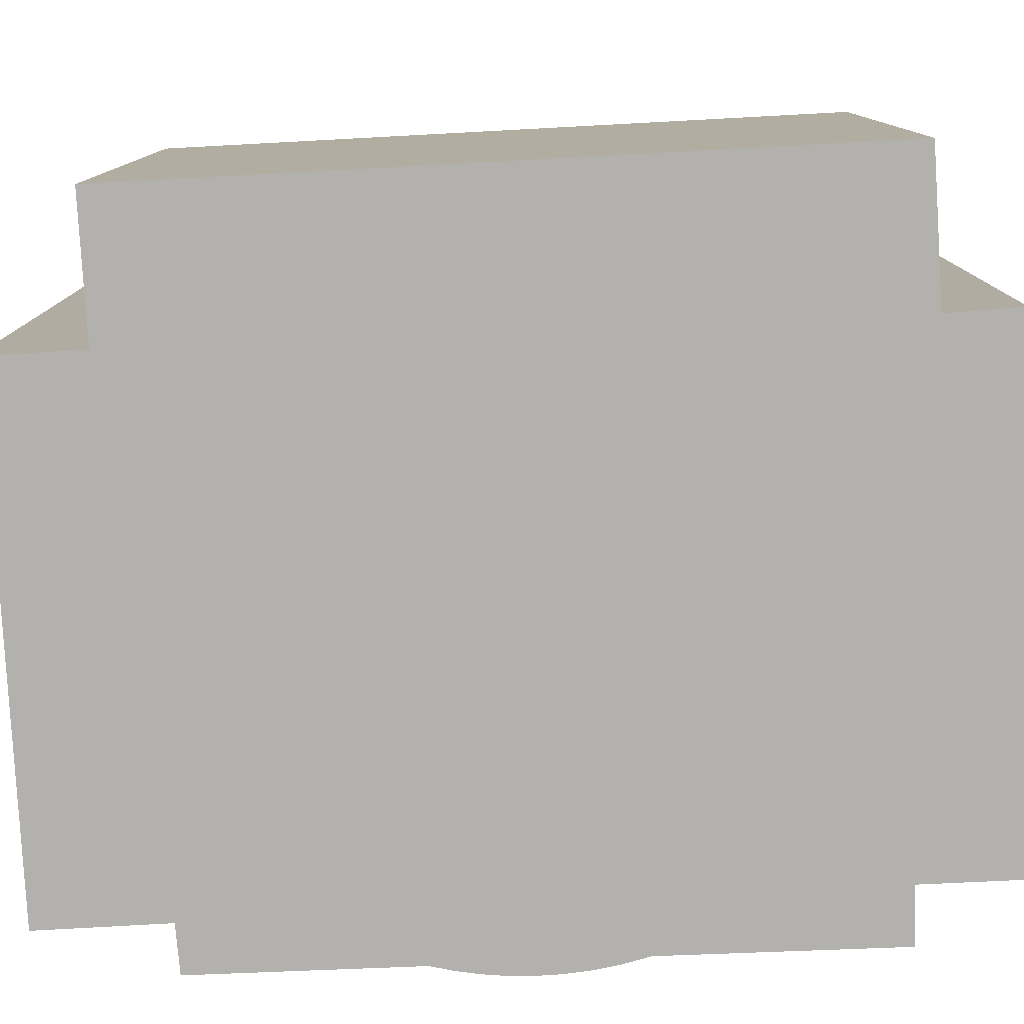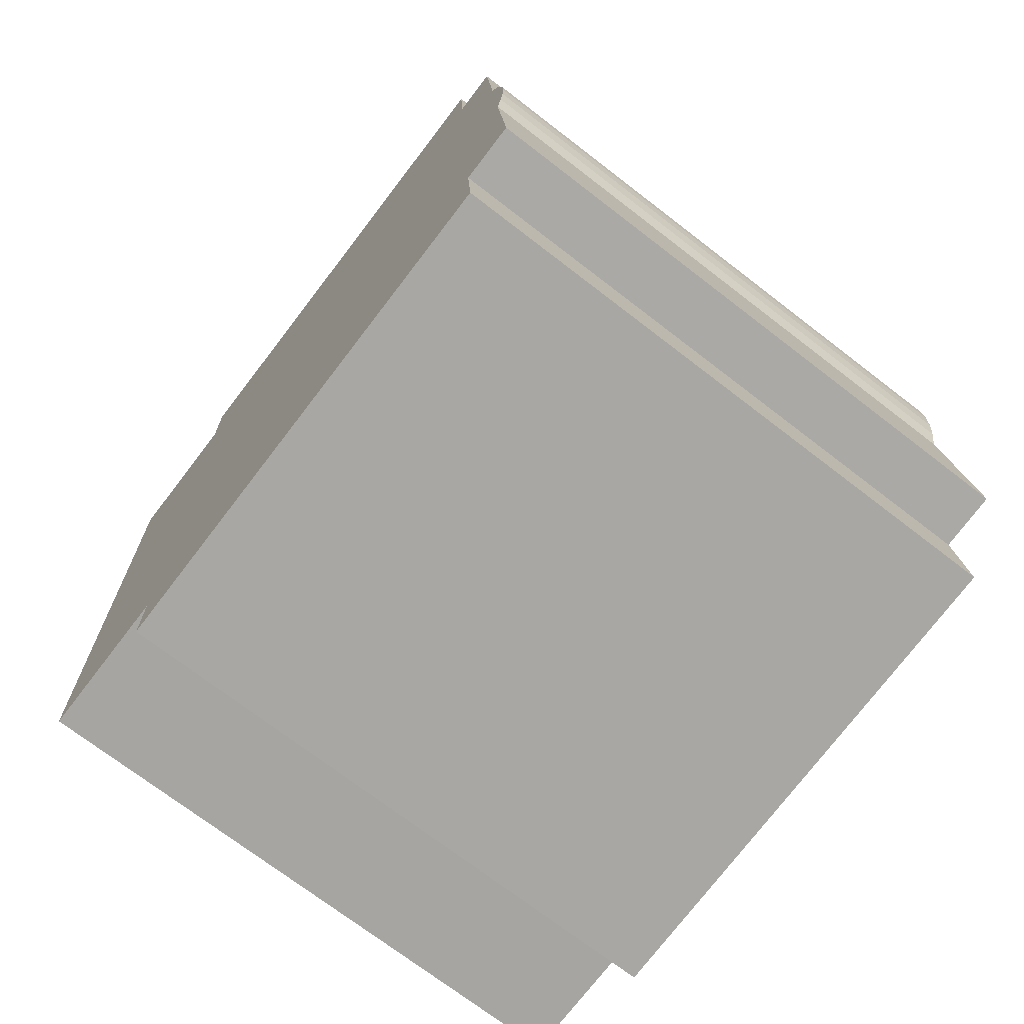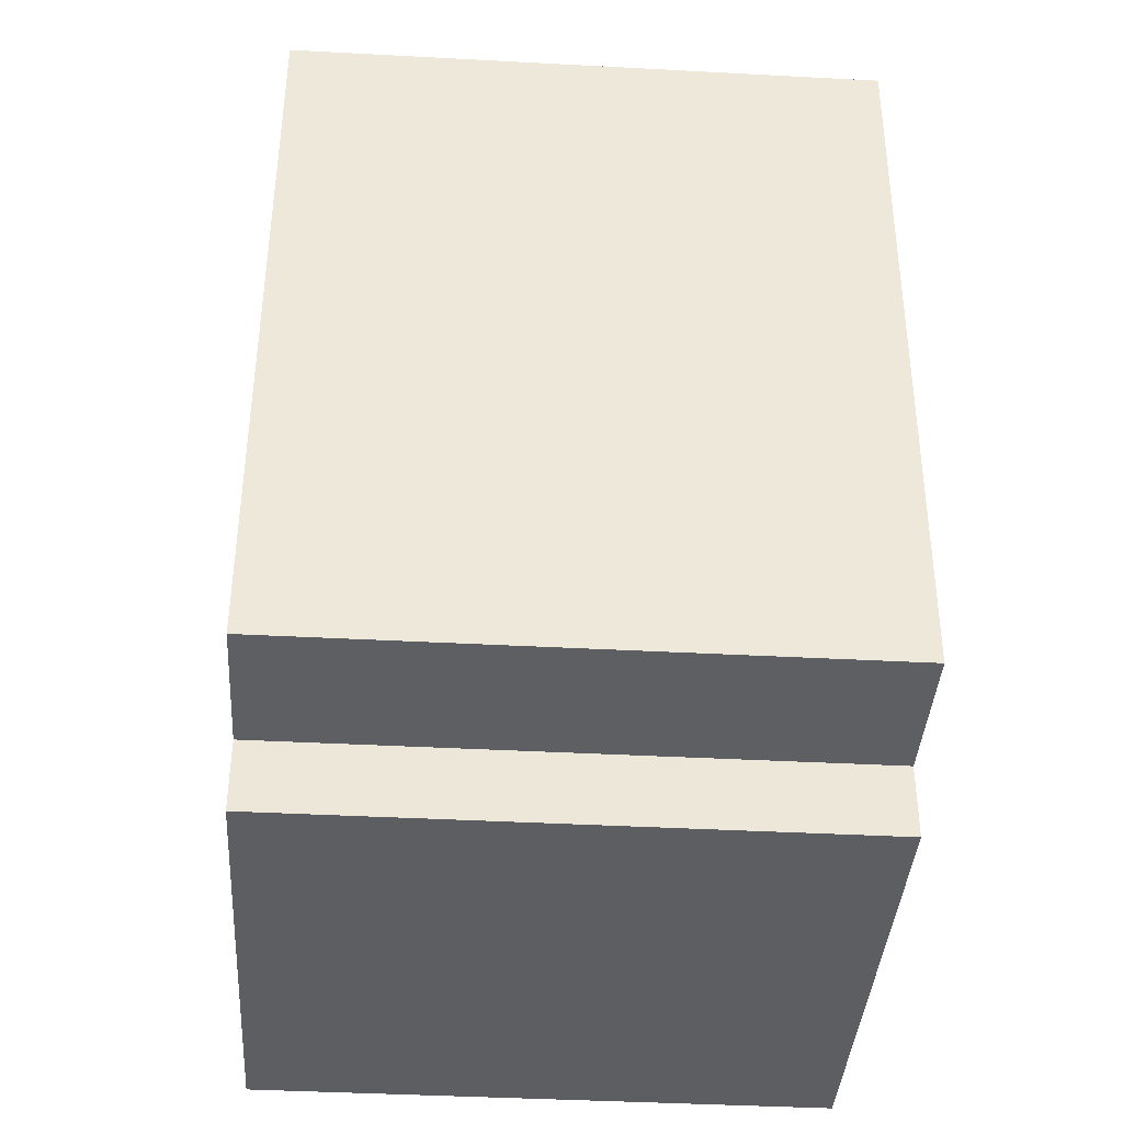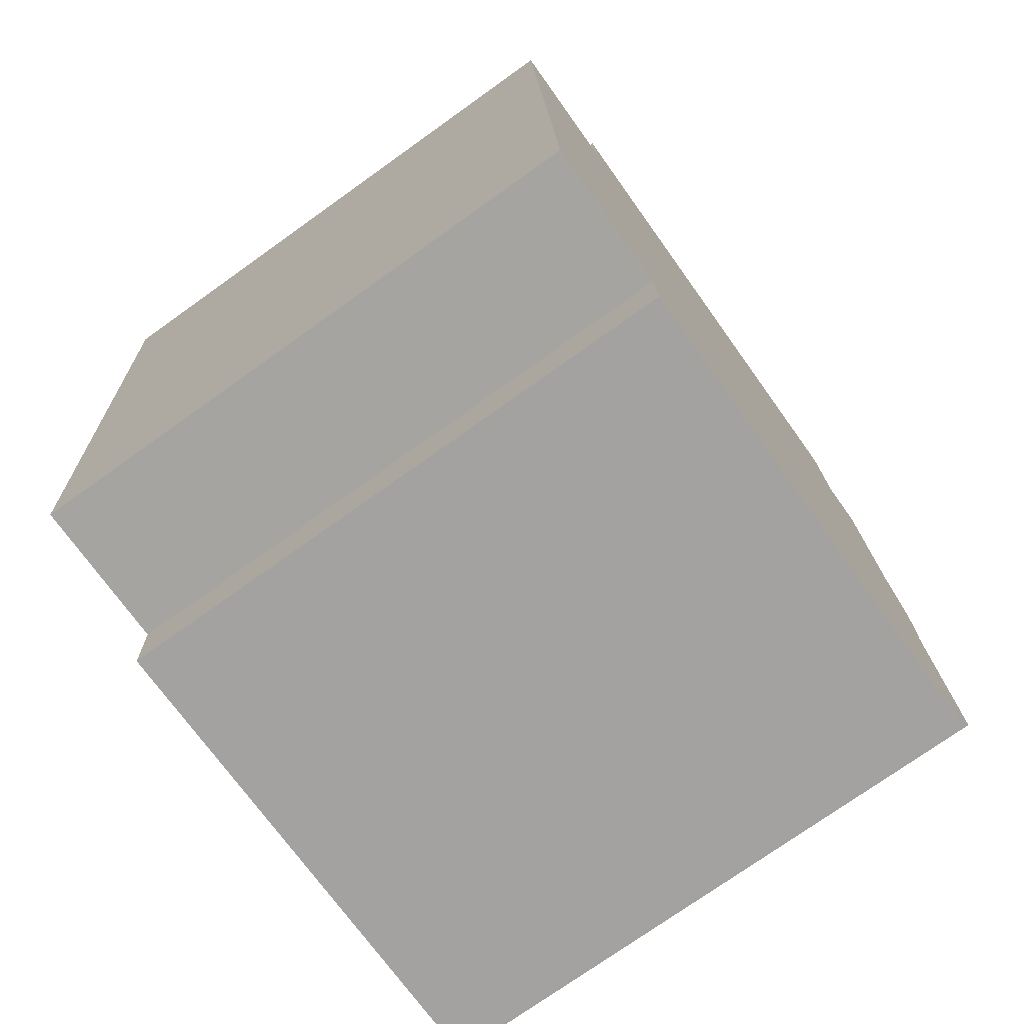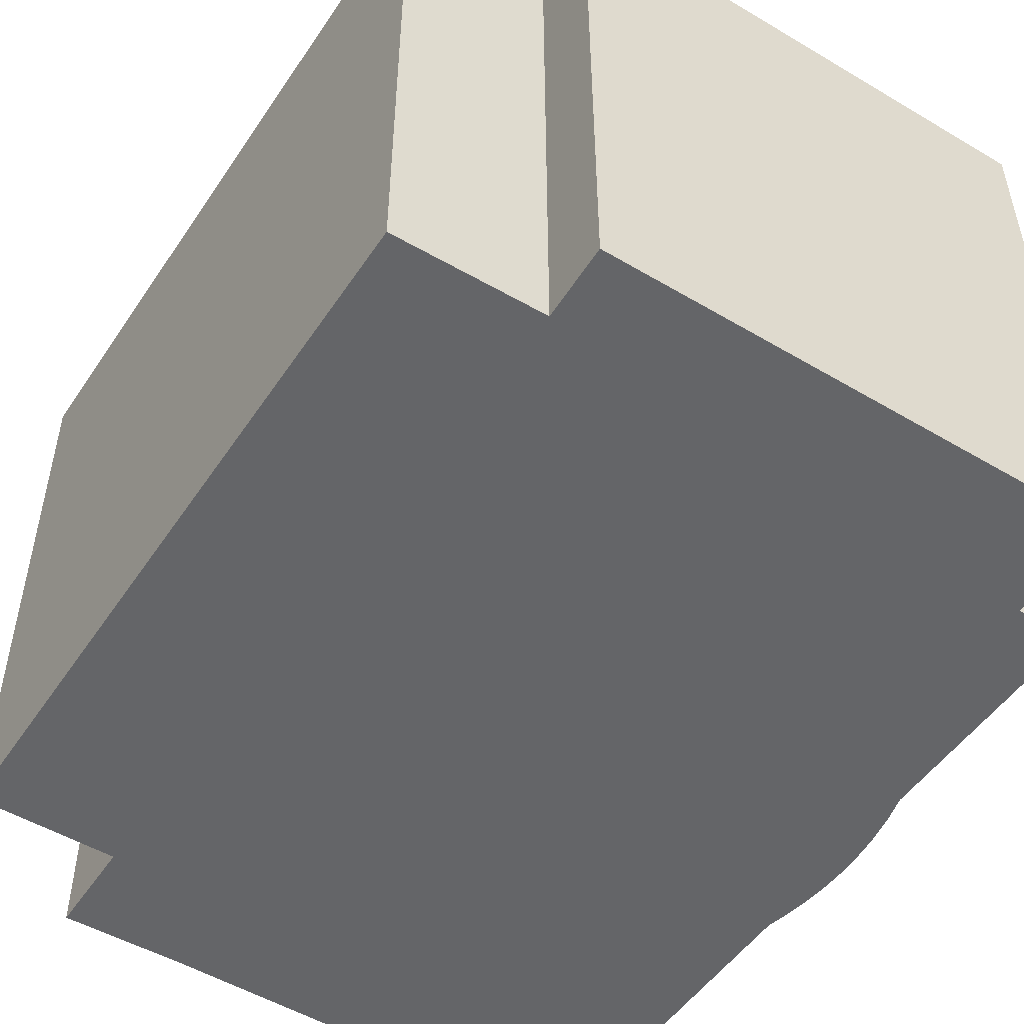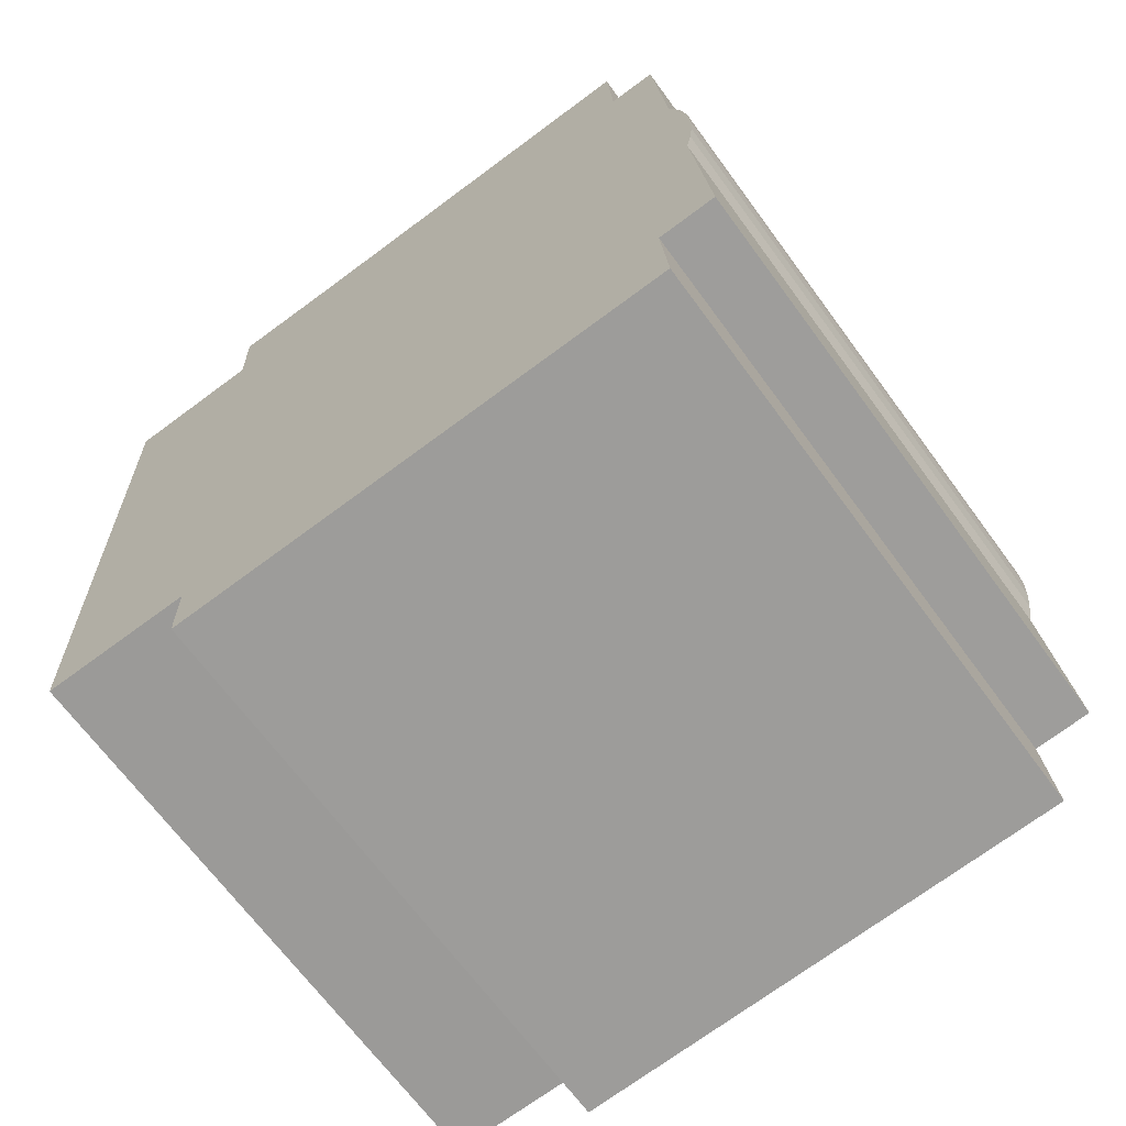
<metadata>
{"format":"obj","ext":"obj","renderer":"f3d","projection":"perspective","resolution":1024,"background":"white","views":[{"elev":-79.2,"azim":95.9,"up":"+Y"},{"elev":-72.3,"azim":-127.6,"up":"+Z"},{"elev":-41.4,"azim":86.3,"up":"+Z"},{"elev":-74.8,"azim":125.5,"up":"+Z"},{"elev":-51.6,"azim":150.0,"up":"+Y"},{"elev":-68.1,"azim":-143.7,"up":"+Z"}]}
</metadata>
<code>
v  8.878 10.63 13.76
v  1.621 10.63 11.8
v  1.732 10.63 14.15
v  0.481 10.63 7.827
v  0.733 10.63 11.82
v  11.03 10.63 13.7
v  10.96 10.63 11.94
v  0.356 10.63 7.423
v  0.257 10.63 7.011
v  0.185 10.63 6.595
v  0.139 10.63 6.174
v  0.12 10.63 5.687
v  13.49 10.63 11.81
v  0.136 10.63 5.199
v  0.188 10.63 4.715
v  0.276 10.63 4.235
v  13.26 10.63 7.127
v  0 10.63 6.509e-16
v  1.044 10.63 -0.067
v  13.17 10.63 5.335
v  0.932 10.63 -2.044
v  10.16 10.63 -1.162
v  12.84 10.63 -1.252
v  10.13 10.63 -2.496
v  0.188 -2.887e-16 4.715
v  0.136 -3.183e-16 5.199
v  0.12 -3.482e-16 5.687
v  0.139 -3.78e-16 6.174
v  0.185 -4.038e-16 6.595
v  0.257 -4.293e-16 7.011
v  0.356 -4.545e-16 7.423
v  0.481 -4.793e-16 7.827
v  0.733 -7.237e-16 11.82
v  1.621 -7.227e-16 11.8
v  1.732 -8.663e-16 14.15
v  0.932 1.252e-16 -2.044
v  1.044 4.103e-18 -0.067
v  0.276 -2.593e-16 4.235
v  0 0 0
v  8.878 -8.426e-16 13.76
v  11.03 -8.389e-16 13.7
v  10.96 -7.309e-16 11.94
v  13.49 -7.234e-16 11.81
v  13.26 -4.364e-16 7.127
v  12.84 7.666e-17 -1.252
v  13.17 -3.267e-16 5.335
v  10.16 7.115e-17 -1.162
v  10.13 1.528e-16 -2.496
g defaultobject
f 1 2 3
f 2 4 5
f 4 2 1
f 4 1 6
f 4 6 7
f 4 7 8
f 8 7 9
f 9 7 10
f 10 7 11
f 11 7 12
f 12 7 13
f 12 13 14
f 14 13 15
f 15 13 16
f 16 13 17
f 16 17 18
f 18 17 19
f 19 17 20
f 19 20 21
f 21 20 22
f 22 20 23
f 24 21 22
f 25 14 15
f 14 25 26
f 26 12 14
f 12 26 27
f 27 11 12
f 11 27 28
f 28 10 11
f 10 28 29
f 29 9 10
f 9 29 30
f 30 8 9
f 8 30 31
f 31 4 8
f 4 31 32
f 32 5 4
f 5 32 33
f 34 3 2
f 3 34 35
f 36 19 21
f 19 36 37
f 38 15 16
f 15 38 25
f 39 16 18
f 16 39 38
f 33 2 5
f 2 33 34
f 35 1 3
f 1 35 40
f 40 6 1
f 6 40 41
f 42 13 7
f 13 42 43
f 41 7 6
f 7 41 42
f 43 17 13
f 17 43 20
f 20 43 23
f 23 43 44
f 23 44 45
f 45 44 46
f 47 24 22
f 24 47 48
f 45 22 23
f 22 45 47
f 48 21 24
f 21 48 36
f 37 18 19
f 18 37 39
f 35 34 40
f 46 47 45
f 47 46 36
f 36 46 37
f 37 46 44
f 37 44 39
f 39 44 43
f 39 43 38
f 38 43 25
f 25 43 42
f 25 42 26
f 26 42 27
f 27 42 28
f 28 42 41
f 28 41 29
f 29 41 30
f 30 41 31
f 31 41 32
f 32 41 34
f 32 34 33
f 34 41 40
f 36 48 47

</code>
